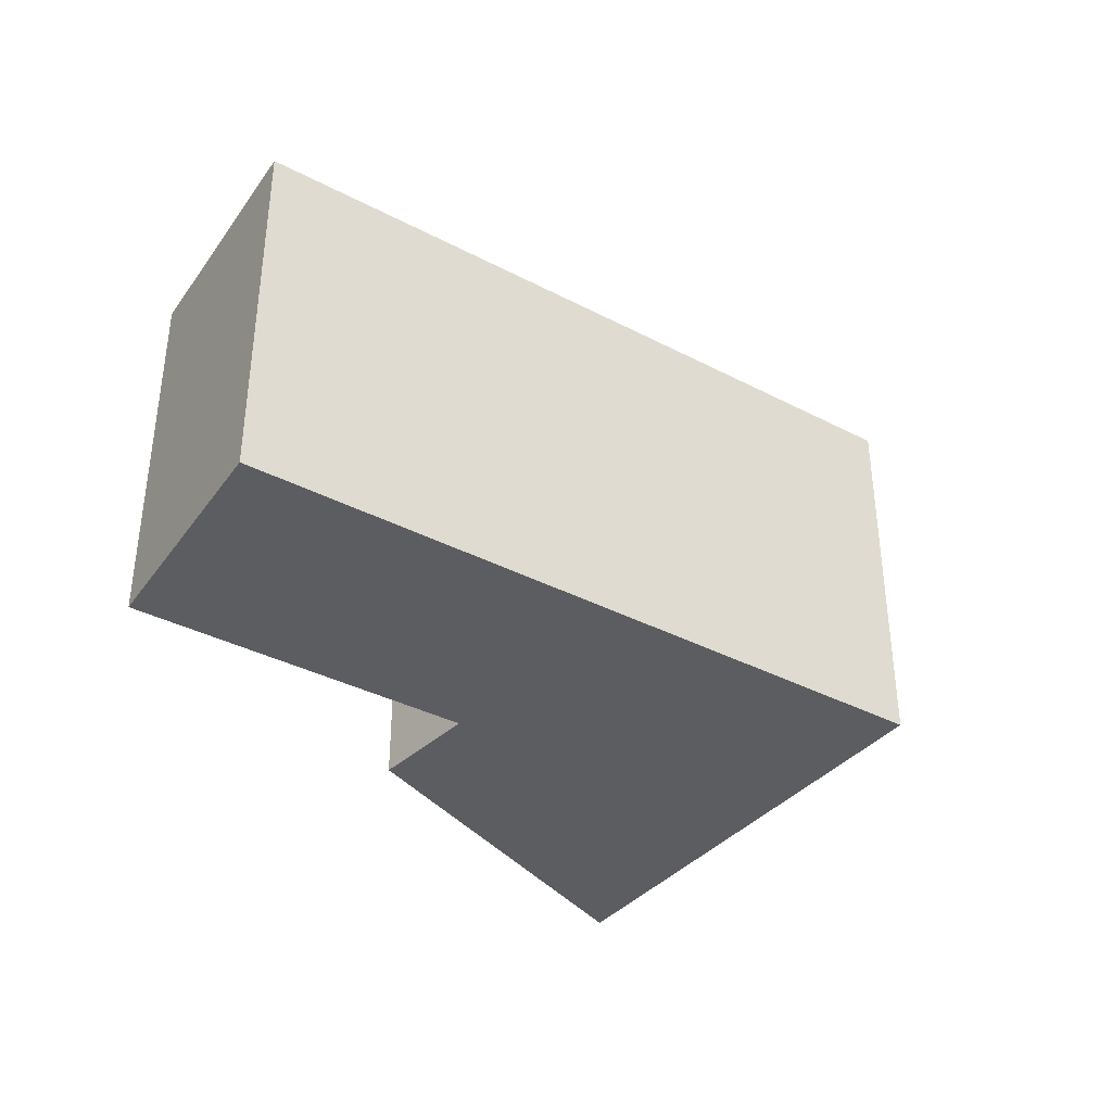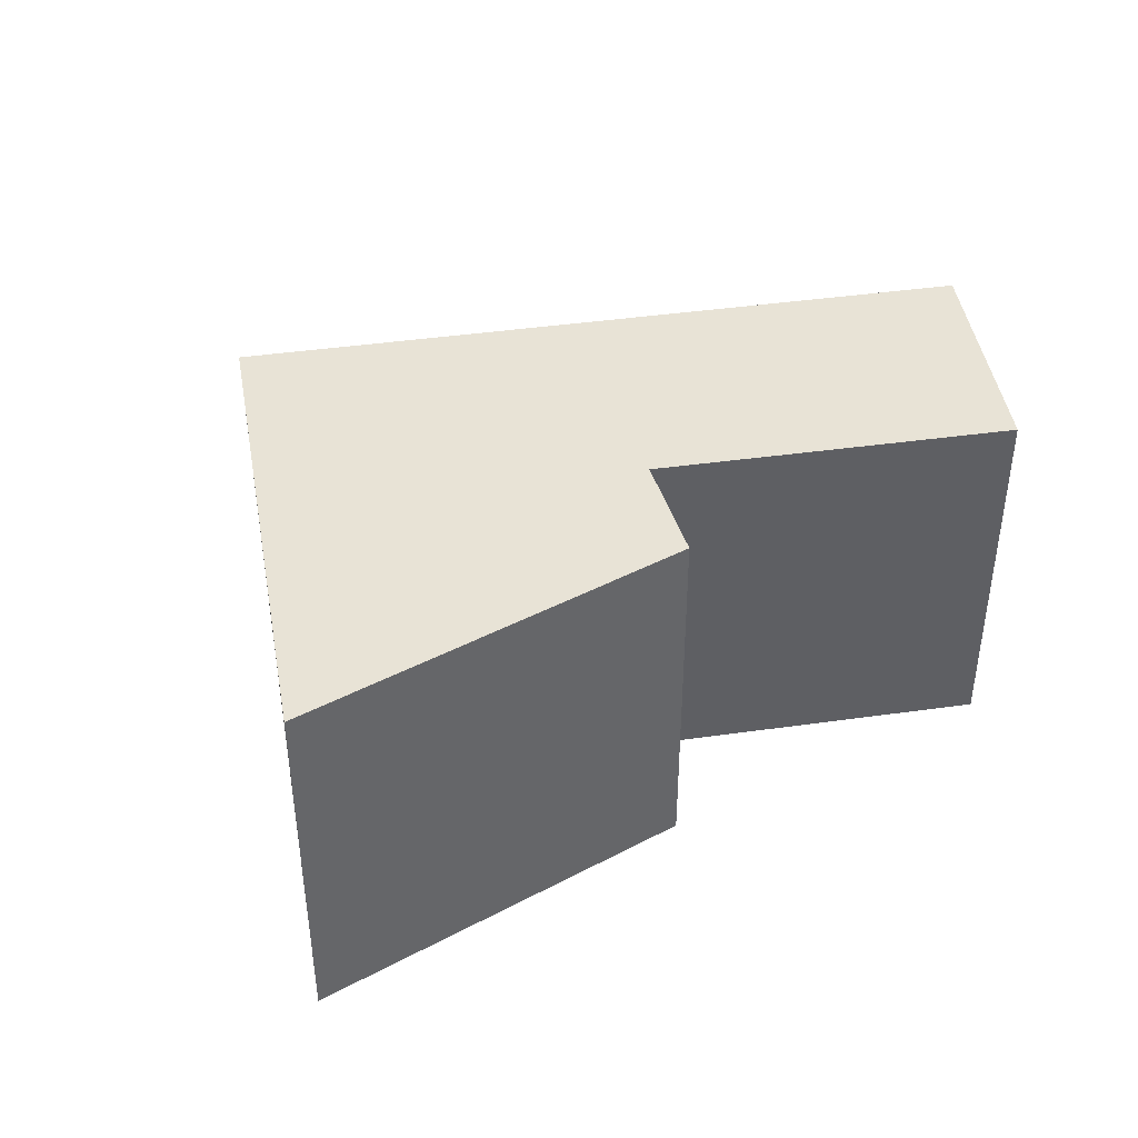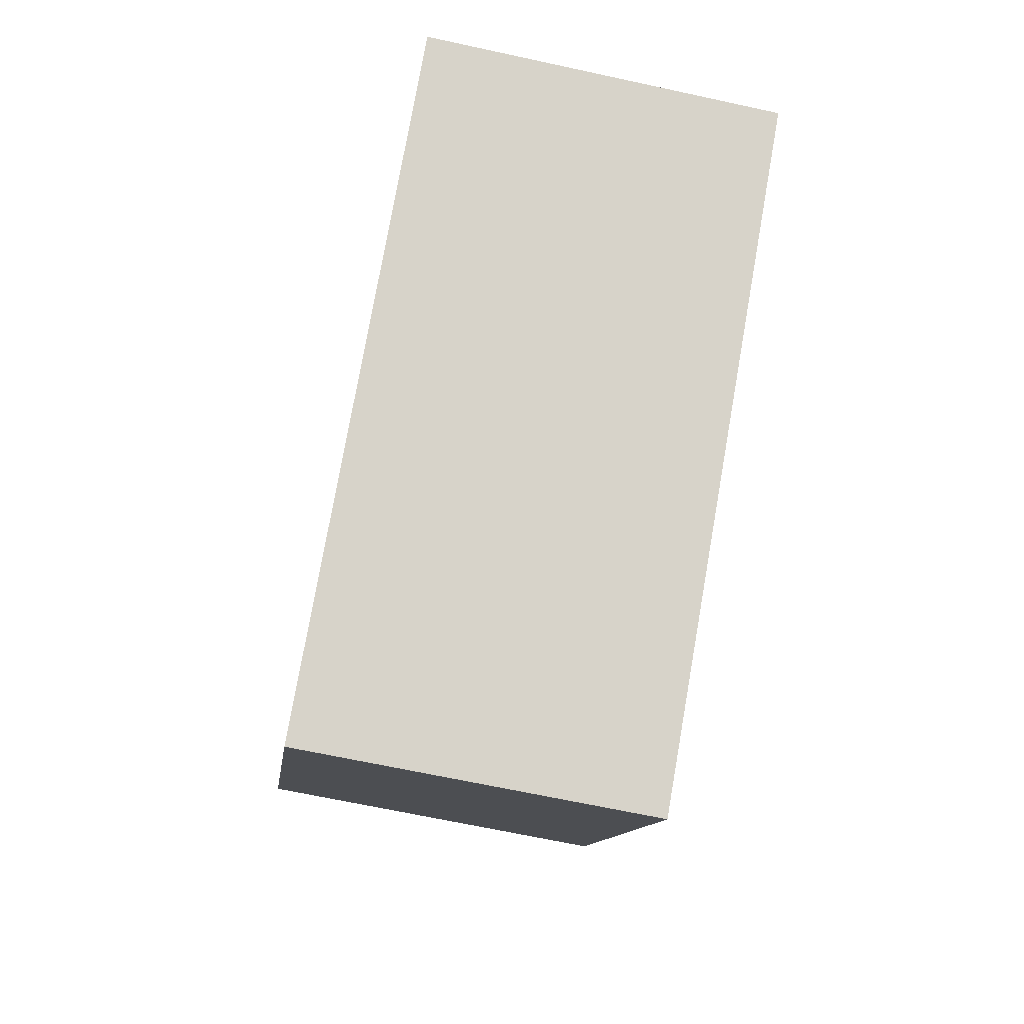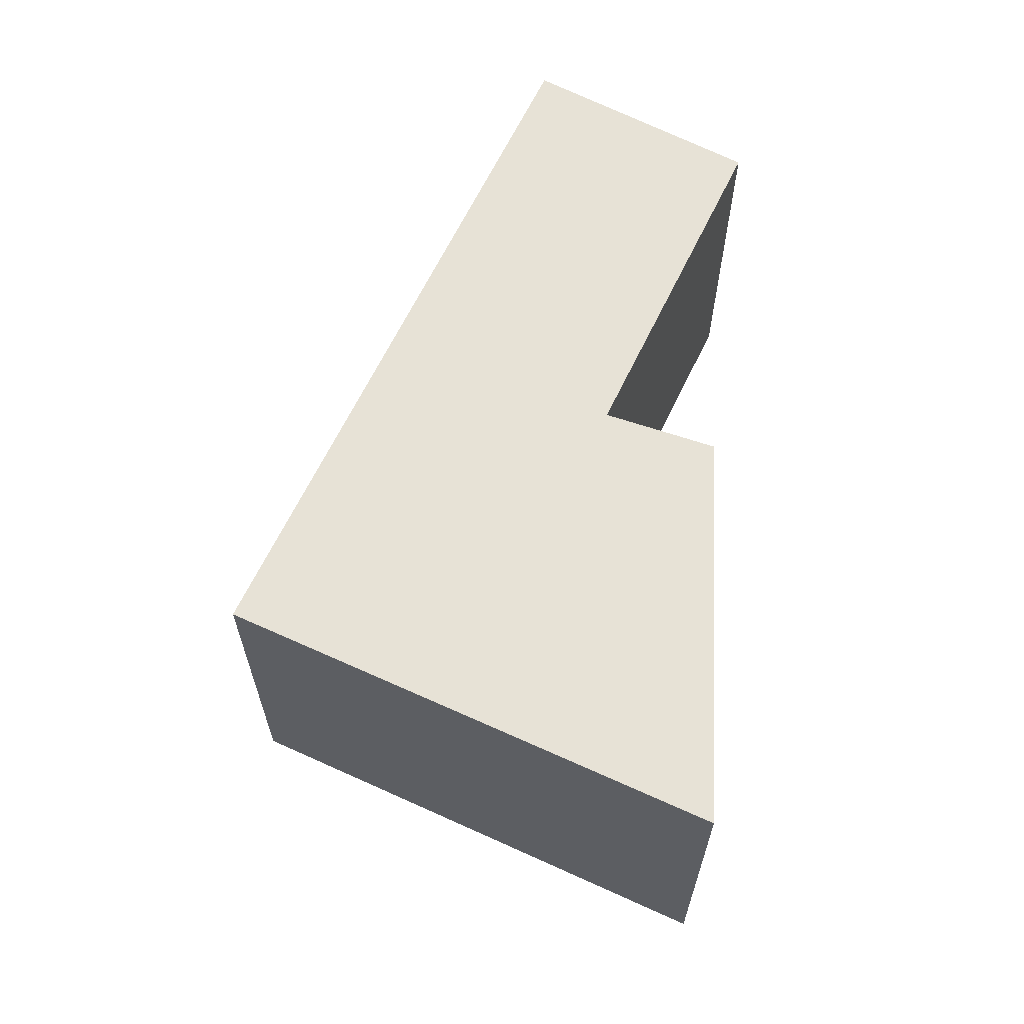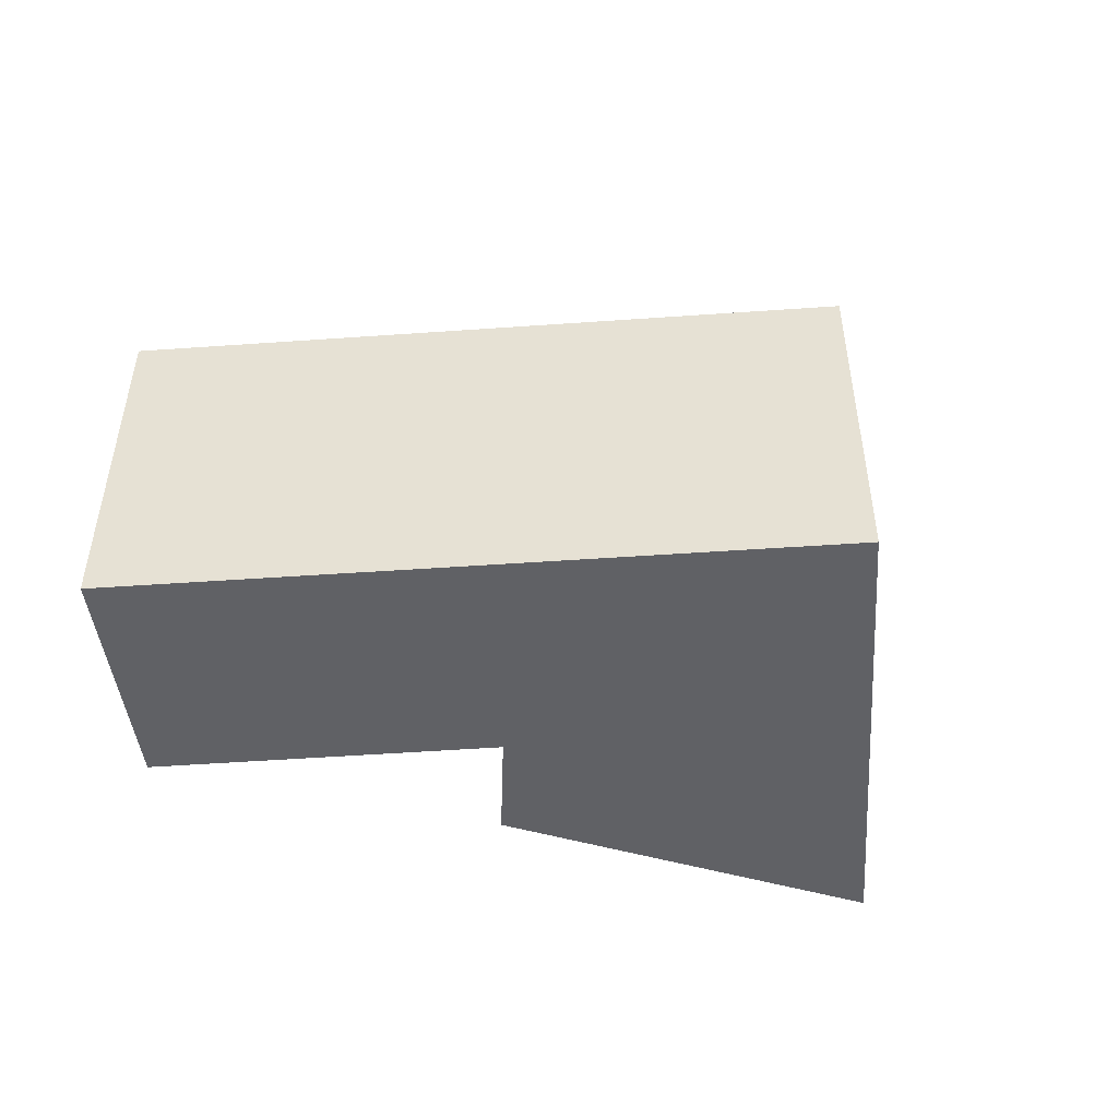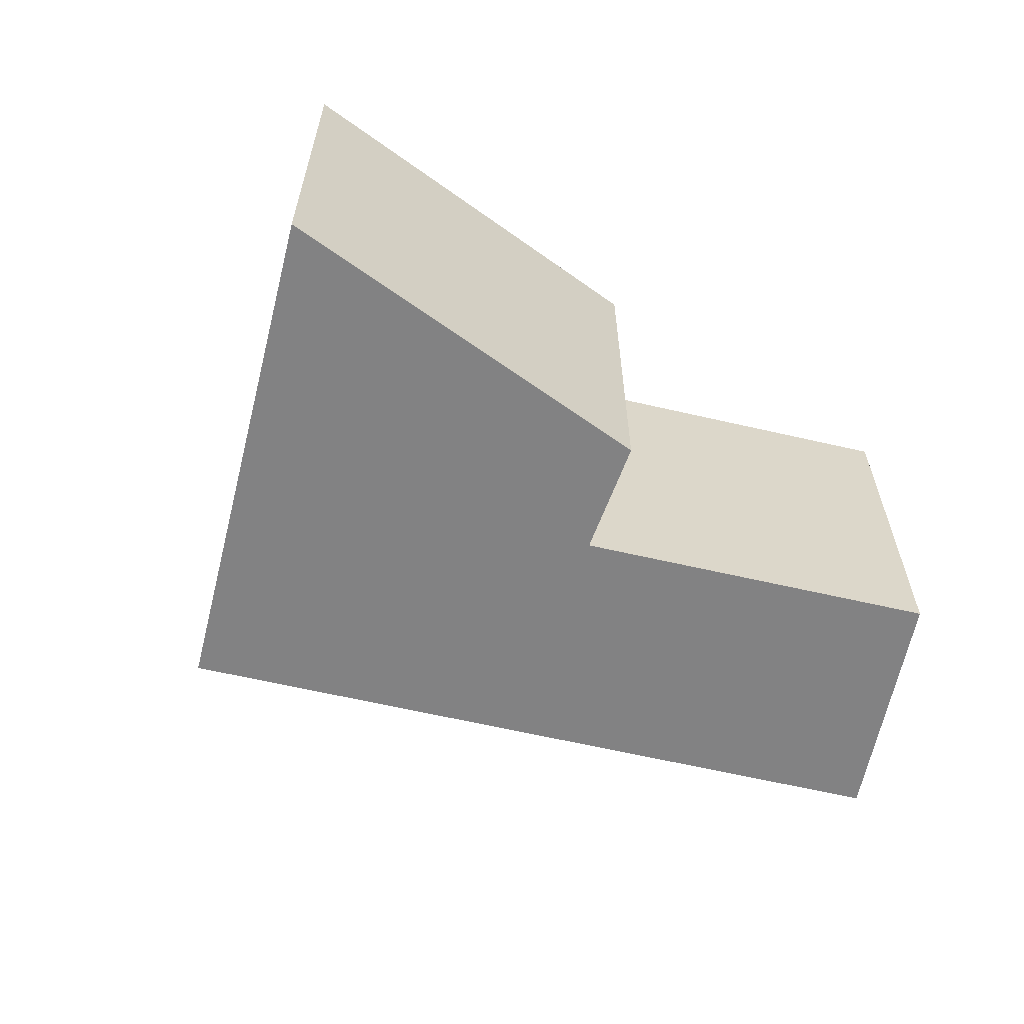
<metadata>
{"format":"obj","ext":"obj","renderer":"f3d","projection":"perspective","resolution":1024,"background":"white","views":[{"elev":-37.0,"azim":110.9,"up":"+Y"},{"elev":41.5,"azim":-45.0,"up":"+Y"},{"elev":-68.0,"azim":77.8,"up":"+Z"},{"elev":63.6,"azim":-99.8,"up":"+Y"},{"elev":-48.1,"azim":149.4,"up":"+Y"},{"elev":-60.9,"azim":-48.7,"up":"+Y"}]}
</metadata>
<code>
v  7.643 3.74 1.789
v  7.16 3.74 1.682
v  7.525 3.74 1.941
v  9.047 3.74 -0.018
v  4.569 3.74 -0.153
v  2.954 3.74 -4.302
v  0 3.74 2.29e-16
v  4.002 3.74 0.883
v  4.002 -5.407e-17 0.883
v  4.569 9.369e-18 -0.153
v  7.525 -1.189e-16 1.941
v  9.047 1.102e-18 -0.018
v  7.643 -1.095e-16 1.789
v  7.16 -1.03e-16 1.682
v  2.954 2.634e-16 -4.302
v  0 0 0
g defaultobject
f 1 2 3
f 2 1 4
f 2 4 5
f 5 4 6
f 5 6 7
f 7 8 5
f 9 5 8
f 5 9 10
f 11 1 3
f 1 11 4
f 4 11 12
f 12 11 13
f 10 2 5
f 2 10 3
f 3 10 11
f 11 10 14
f 12 6 4
f 6 12 15
f 15 7 6
f 7 15 16
f 16 8 7
f 8 16 9
f 12 13 15
f 11 15 13
f 14 15 11
f 10 15 14
f 16 15 10
f 10 9 16

</code>
